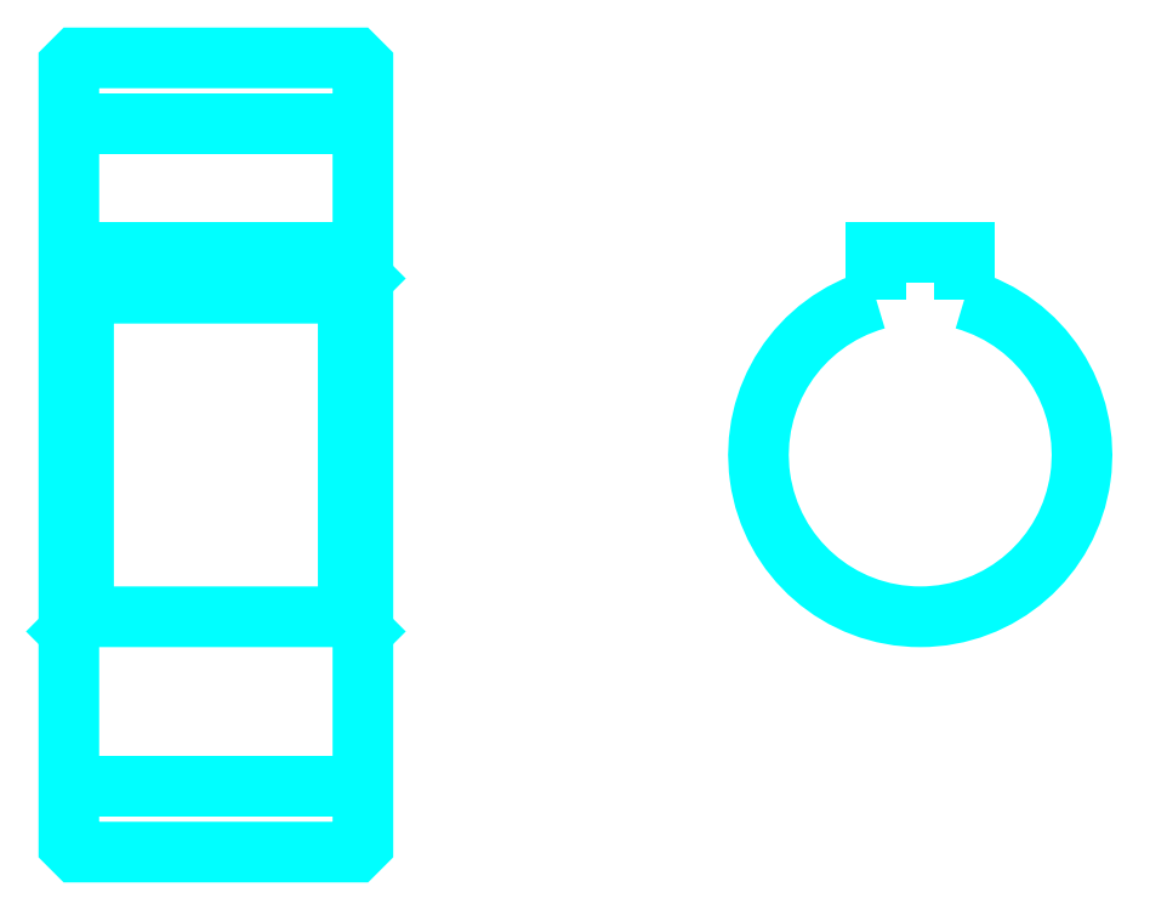
<metadata>
{"format":"dxf","ext":"dxf","renderer":"ezdxf+matplotlib","layout":"modelspace","background":"white","min_lineweight":24,"dpi":150}
</metadata>
<code>
0
SECTION
2
ENTITIES
0
LINE
8
0
10
40.57
20
66.25
30
0
11
60.57
21
66.25
31
0
0
LINE
8
0
10
40.57
20
21.25
30
0
11
60.57
21
21.25
31
0
0
LINE
8
0
10
60.57
20
55.75
30
0
11
59.57
21
54.75
31
0
0
LINE
8
0
10
60.57
20
31.75
30
0
11
59.57
21
32.75
31
0
0
LINE
8
0
10
40.57
20
31.75
30
0
11
41.57
21
32.75
31
0
0
POLYLINE
8
0
66
1
10
0
20
0
30
0
70
2
0
VERTEX
8
0
10
40.57
20
31.75
30
0
70
0
0
VERTEX
8
0
10
40.57
20
17.25
30
0
70
0
0
VERTEX
8
0
10
41.07
20
16.75
30
0
70
0
0
VERTEX
8
0
10
60.07
20
16.75
30
0
70
0
0
VERTEX
8
0
10
60.57
20
17.25
30
0
70
0
0
VERTEX
8
0
10
60.57
20
70.25
30
0
70
0
0
VERTEX
8
0
10
60.07
20
70.75
30
0
70
0
0
VERTEX
8
0
10
41.07
20
70.75
30
0
70
0
0
VERTEX
8
0
10
40.57
20
70.25
30
0
70
0
0
VERTEX
8
0
10
40.57
20
31.75
30
0
70
0
0
SEQEND
8
0
0
POLYLINE
8
0
66
1
10
0
20
0
30
0
70
2
0
VERTEX
8
0
10
40.57
20
55.75
30
0
70
0
0
VERTEX
8
0
10
41.57
20
54.75
30
0
70
0
0
VERTEX
8
0
10
41.57
20
32.75
30
0
70
0
0
VERTEX
8
0
10
59.57
20
32.75
30
0
70
0
0
VERTEX
8
0
10
59.57
20
54.75
30
0
70
0
0
VERTEX
8
0
10
41.57
20
54.75
30
0
70
0
0
SEQEND
8
0
0
ARC
8
0
10
98.47
20
43.75
30
0
40
11
50
105.8
51
74.17
0
POLYLINE
8
0
66
1
10
0
20
0
30
0
70
2
0
VERTEX
8
0
10
101.5
20
54.34
30
0
70
0
0
VERTEX
8
0
10
101.5
20
57.55
30
0
70
0
0
VERTEX
8
0
10
95.47
20
57.55
30
0
70
0
0
VERTEX
8
0
10
95.47
20
54.34
30
0
70
0
0
SEQEND
8
0
0
LINE
8
0
10
40.57
20
57.55
30
0
11
60.57
21
57.55
31
0
0
ENDSEC
0
EOF

</code>
